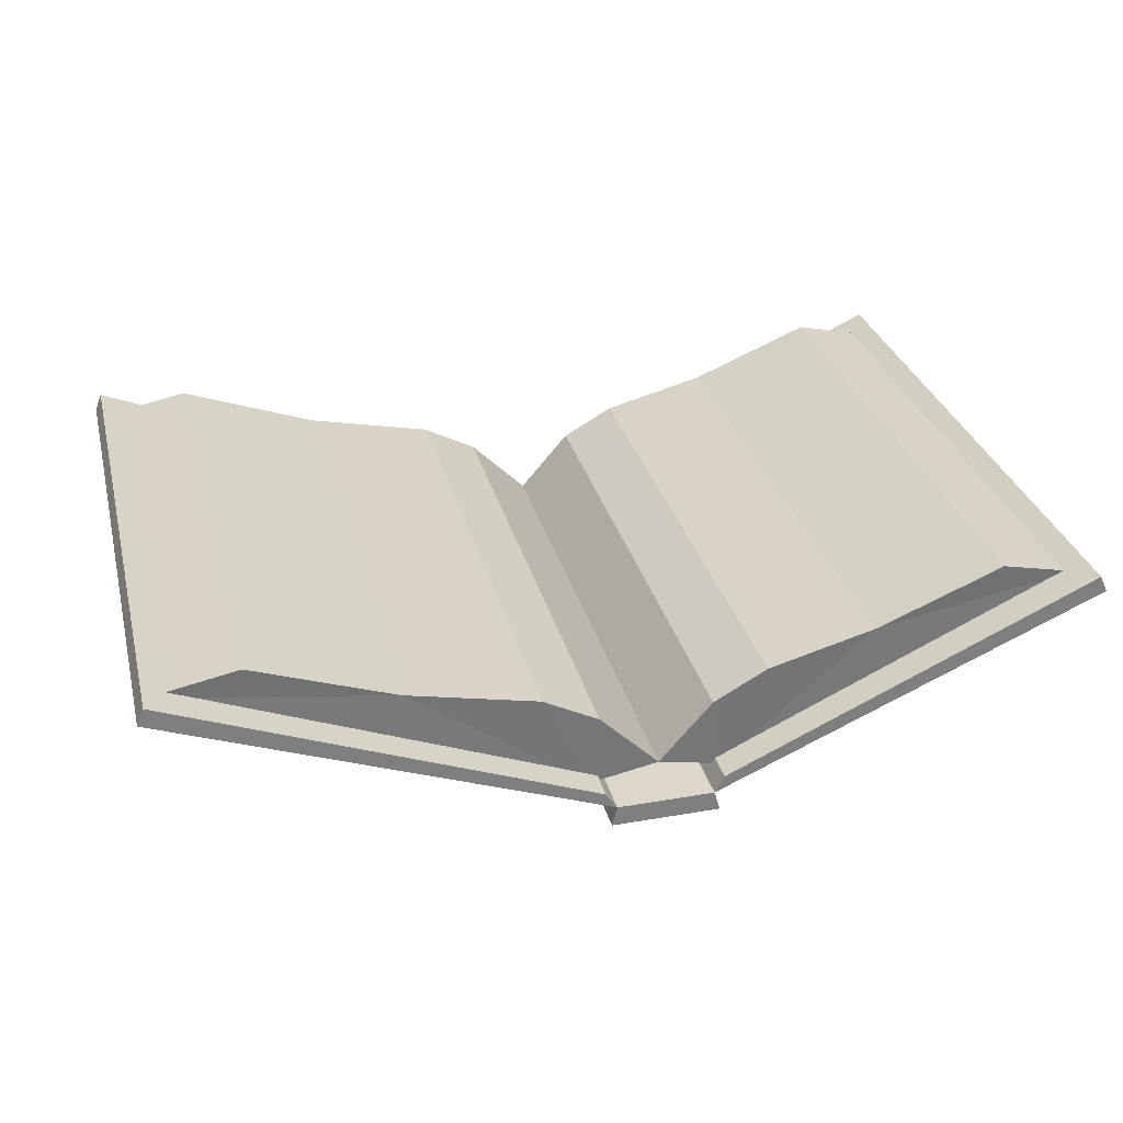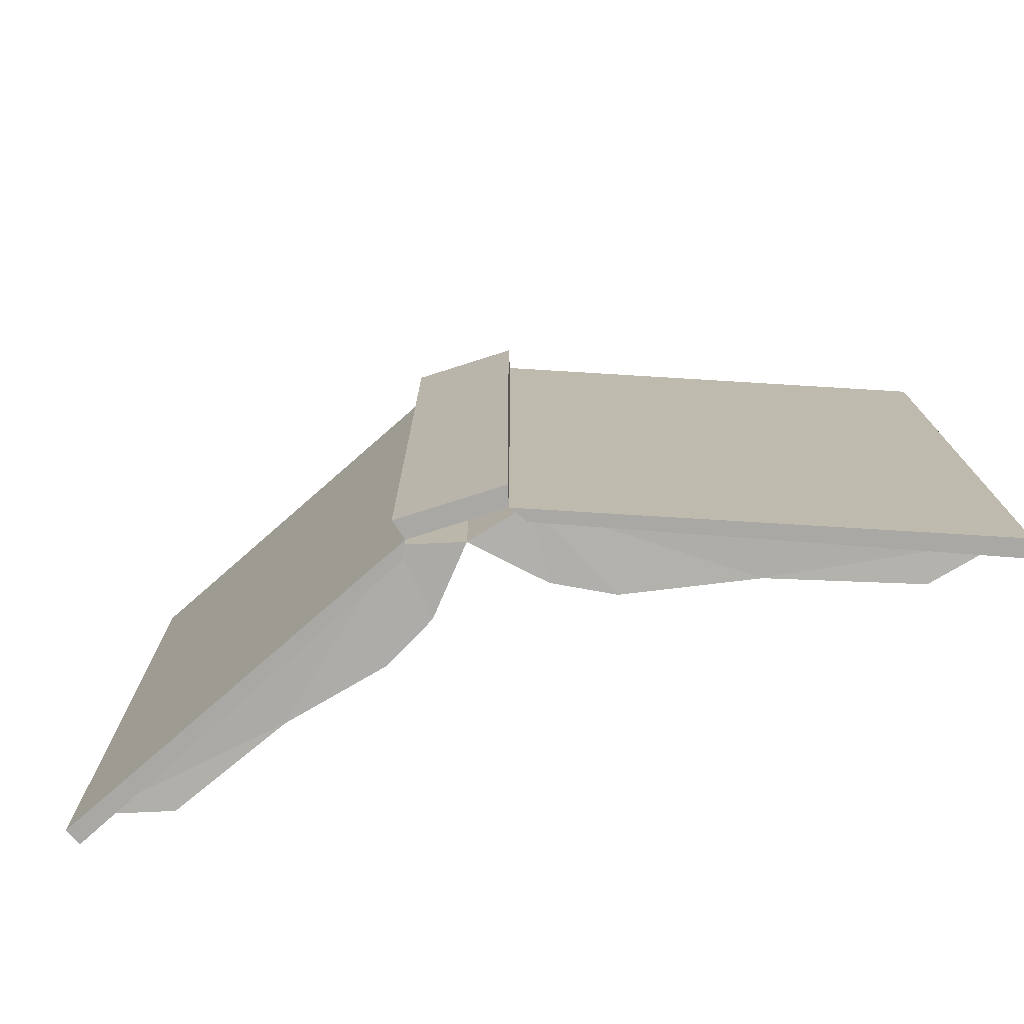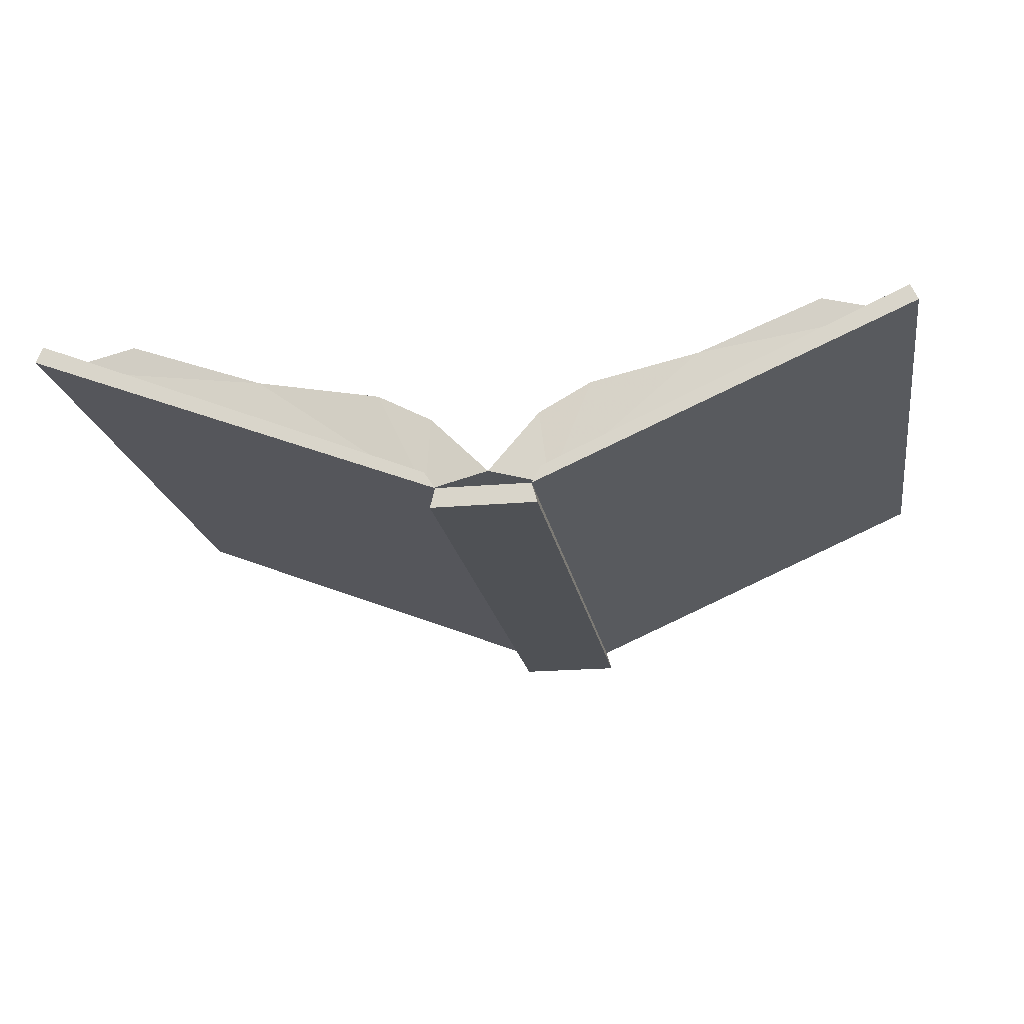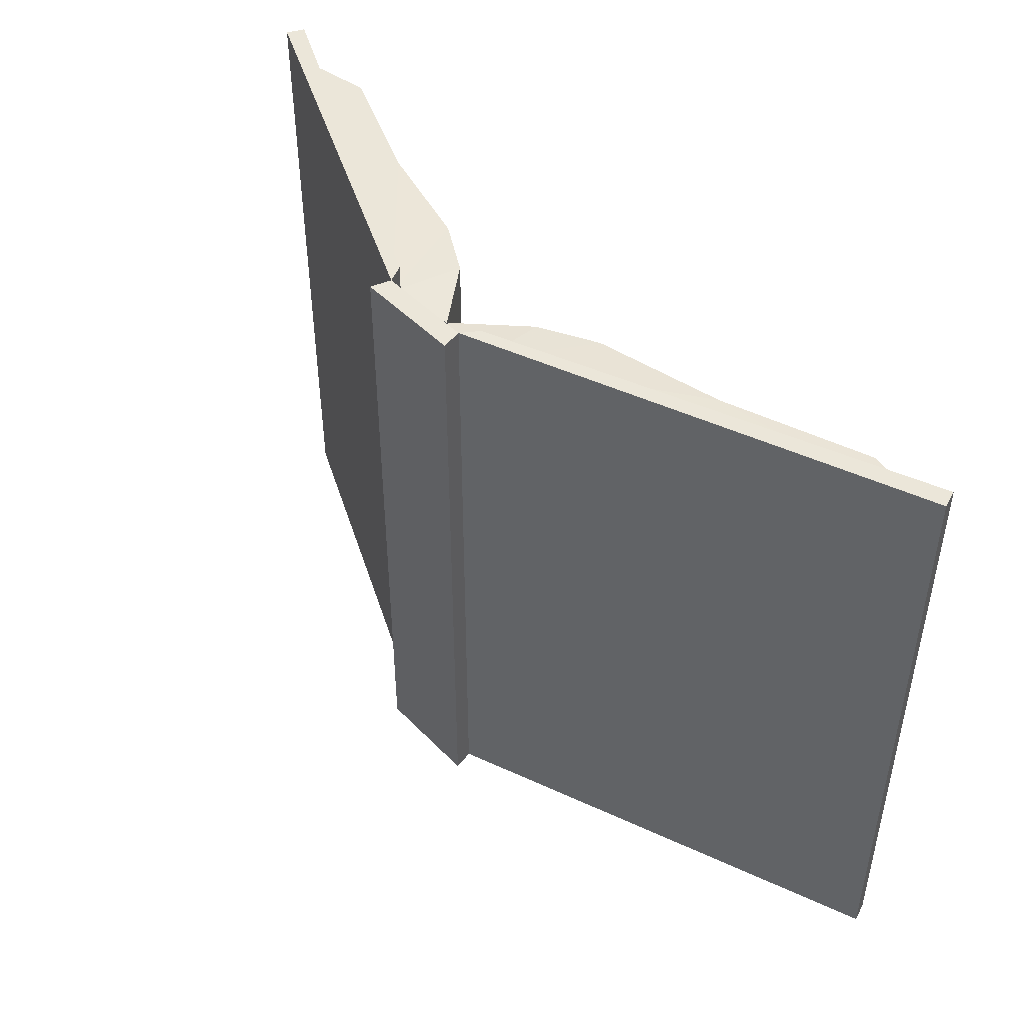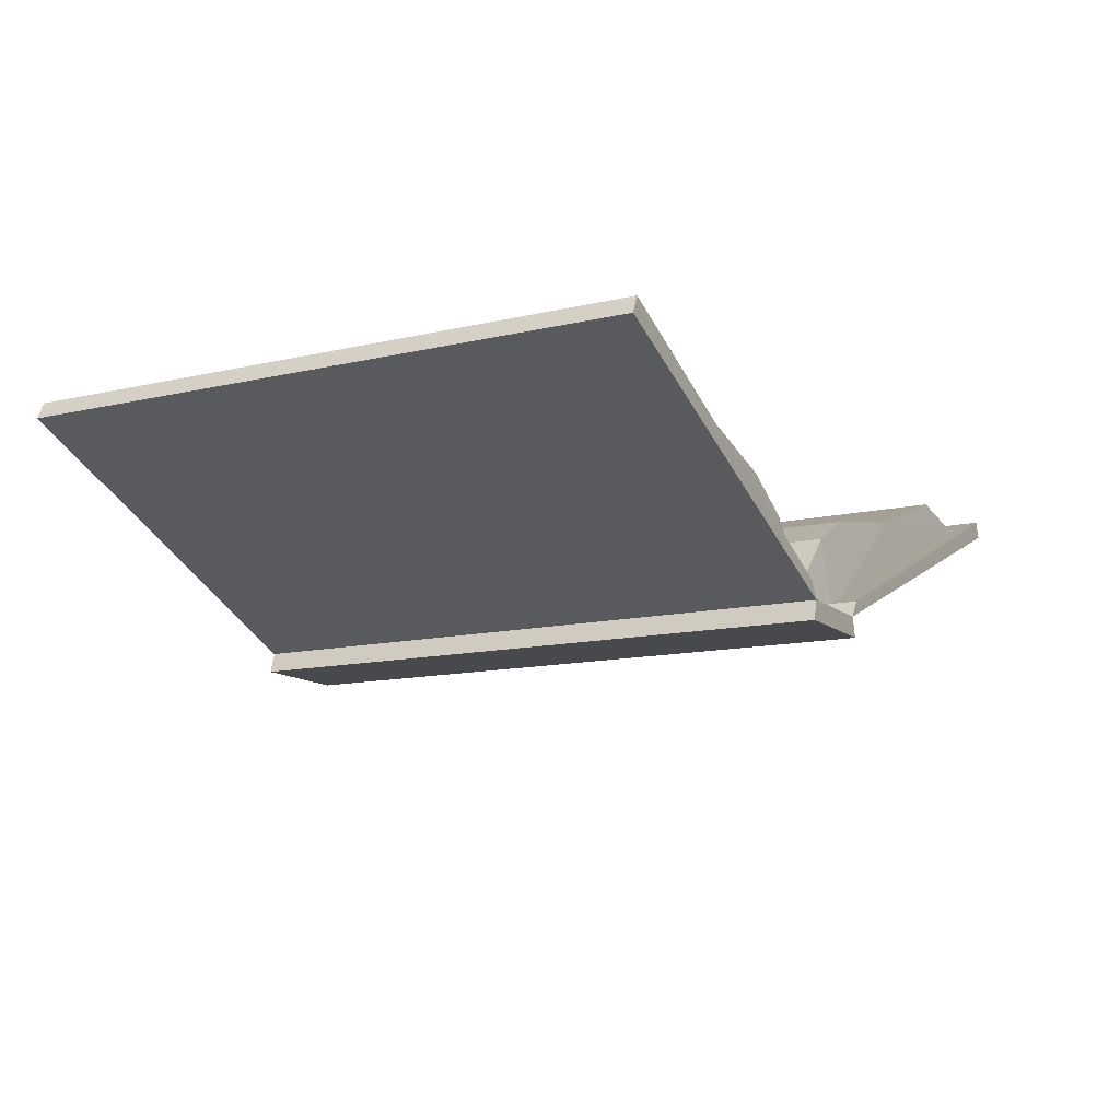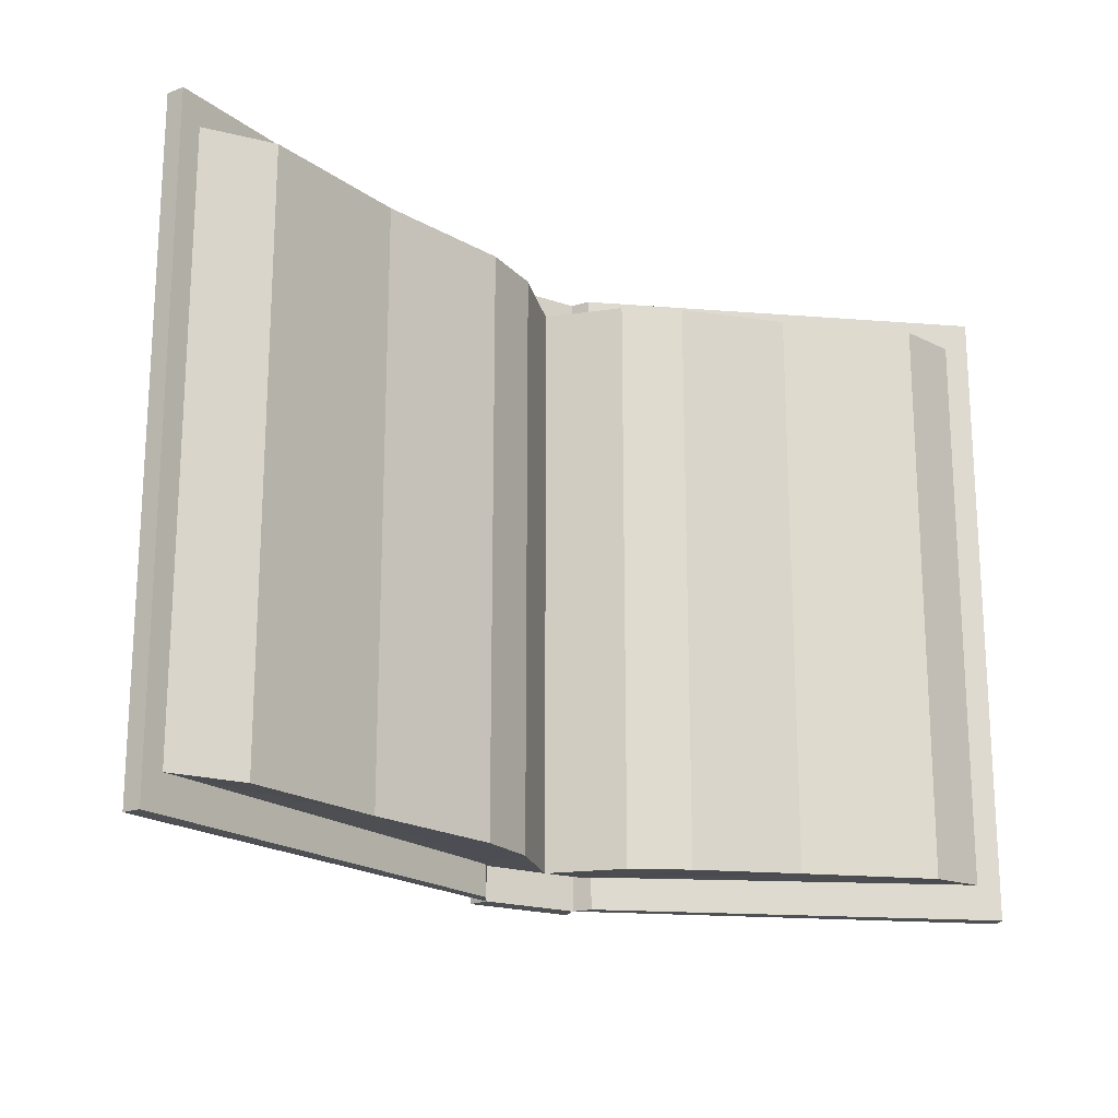
<metadata>
{"format":"obj","ext":"obj","renderer":"f3d","projection":"perspective","resolution":1024,"background":"white","views":[{"elev":30.6,"azim":-14.1,"up":"+Z"},{"elev":-74.9,"azim":-162.3,"up":"+Y"},{"elev":-19.8,"azim":9.4,"up":"+Z"},{"elev":46.8,"azim":-131.1,"up":"+Y"},{"elev":-12.4,"azim":118.6,"up":"+Z"},{"elev":-18.9,"azim":-33.1,"up":"+Y"}]}
</metadata>
<code>
g OBJ_BookOfLife
v -0.2297 1.354 -0.1426
v -0.2297 -1.346 -0.1426
v 0.2288 1.354 -0.1426
v 0.2288 -1.346 -0.1426
v 0.2288 1.354 -0.1426
v 0.2039 -1.346 -0.0556
v 0.2039 1.354 -0.0556
v 0.2288 -1.346 -0.1426
v -0.2082 1.354 -0.0556
v -0.2082 -1.346 -0.0556
v -0.2297 1.354 -0.1426
v -0.2297 -1.346 -0.1426
v -0.2297 -1.346 -0.1426
v -0.2082 -1.346 -0.0556
v 0.2288 -1.346 -0.1426
v 0.2039 -1.346 -0.0556
v 0.2288 1.354 -0.1426
v -0.2082 1.354 -0.0556
v -0.2297 1.354 -0.1426
v 0.2039 1.354 -0.0556
v 0.2039 1.354 -0.0556
v 0.2039 -1.346 -0.0556
v 1.847 1.354 0.6643
v 1.847 -1.346 0.6643
v -2.052 1.354 0.6597
v -0.2082 -1.346 -0.0556
v -0.2082 1.354 -0.0556
v -2.052 -1.346 0.6597
v -2.023 -1.346 0.7332
v -0.2082 -1.346 -0.0556
v -2.052 -1.346 0.6597
v -0.2576 -1.346 0.01904
v -0.2082 -1.346 -0.0556
v -0.2576 -1.346 0.01904
v -0.2576 1.354 0.01904
v -0.2082 1.354 -0.0556
v -2.023 1.354 0.7332
v -0.2576 -1.346 0.01904
v -2.023 -1.346 0.7332
v -0.2576 1.354 0.01904
v 0.2039 -1.346 -0.0556
v -0.2082 -1.346 -0.0556
v 0.2039 1.354 -0.0556
v -0.2082 1.354 -0.0556
v -0.2082 1.354 -0.0556
v -0.2576 1.354 0.01904
v -2.023 1.354 0.7332
v -2.052 1.354 0.6597
v 0.2039 1.354 -0.0556
v 0.2438 1.354 0.01861
v 0.2039 -1.346 -0.0556
v 0.2438 -1.346 0.01861
v 0.2039 -1.346 -0.0556
v 0.2438 -1.346 0.01861
v 1.815 -1.346 0.7365
v 1.847 -1.346 0.6643
v 1.847 1.354 0.6643
v 1.815 -1.346 0.7365
v 1.815 1.354 0.7365
v 1.847 -1.346 0.6643
v 1.815 1.354 0.7365
v 0.2438 1.354 0.01861
v 0.2039 1.354 -0.0556
v 1.847 1.354 0.6643
v 1.815 -1.346 0.7365
v 0.2438 -1.346 0.01861
v 1.815 1.354 0.7365
v 0.2438 1.354 0.01861
v 1.448 1.22 0.7641
v 0.9112 1.22 0.547
v 1.768 1.236 0.6851
v 0.2597 1.236 -0.01249
v 0.4476 1.204 0.4363
v 0.2199 1.204 0.3099
v -0.002558 1.204 0.05404
v -2.003 1.236 0.6821
v -1.044 1.22 0.544
v -1.643 1.22 0.7611
v -0.2793 1.236 -0.01209
v -0.4925 1.204 0.4334
v -0.2547 1.204 0.3069
v -0.002558 1.204 0.05404
v 0.9112 -1.214 0.547
v 1.448 -1.214 0.7641
v 1.768 -1.198 0.6851
v 0.2597 -1.213 -0.01249
v 0.4476 -1.23 0.4363
v 0.2199 -1.23 0.3099
v -0.002558 -1.23 0.05404
v -1.044 -1.214 0.544
v -2.003 -1.198 0.6821
v -1.643 -1.214 0.7611
v -0.2793 -1.213 -0.01209
v -0.4925 -1.23 0.4334
v -0.2547 -1.23 0.3069
v -0.002558 -1.23 0.05404
v -1.643 -1.214 0.7611
v -2.003 -1.198 0.6821
v -2.003 1.236 0.6821
v -1.643 1.22 0.7611
v 1.448 -1.214 0.7641
v 1.768 1.236 0.6851
v 1.768 -1.198 0.6851
v 1.448 1.22 0.7641
v 0.9112 1.22 0.547
v 1.448 1.22 0.7641
v 1.448 -1.214 0.7641
v 0.9112 -1.214 0.547
v 0.4476 -1.23 0.4363
v 0.4476 1.204 0.4363
v 0.2199 1.204 0.3099
v 0.2199 -1.23 0.3099
v -0.002558 -1.23 0.05404
v -0.002558 1.204 0.05404
v -1.643 1.22 0.7611
v -1.044 1.22 0.544
v -1.643 -1.214 0.7611
v -1.044 -1.214 0.544
v -0.4925 -1.23 0.4334
v -0.4925 1.204 0.4334
v -0.2547 1.204 0.3069
v -0.2547 -1.23 0.3069
v -0.002558 -1.23 0.05404
v -0.002558 1.204 0.05404
v -0.2793 1.236 -0.01209
v -0.2793 -1.213 -0.01209
v -0.002558 -1.23 0.05404
v -0.002558 1.204 0.05404
v 0.2597 1.236 -0.01249
v -0.002558 1.204 0.05404
v -0.002558 -1.23 0.05404
v 0.2597 -1.213 -0.01249
v -2.052 1.354 0.6597
v -2.023 1.354 0.7332
v -2.023 -1.346 0.7332
v -2.052 -1.346 0.6597
g OBJ_BookOfLife_0
f 3 2 1
f 2 3 4
f 7 6 5
f 8 5 6
f 11 10 9
f 10 11 12
f 15 14 13
f 14 15 16
f 19 18 17
f 20 17 18
f 23 22 21
f 22 23 24
f 27 26 25
f 28 25 26
f 31 30 29
f 32 29 30
f 35 34 33
f 35 33 36
f 39 38 37
f 40 37 38
f 43 42 41
f 44 42 43
f 47 46 45
f 47 45 48
f 51 50 49
f 52 50 51
f 55 54 53
f 55 53 56
f 59 58 57
f 60 57 58
f 63 62 61
f 63 61 64
f 67 66 65
f 68 66 67
f 71 70 69
f 71 72 70
f 72 73 70
f 74 73 72
f 74 72 75
f 78 77 76
f 76 77 79
f 80 79 77
f 81 79 80
f 81 82 79
f 85 84 83
f 85 83 86
f 86 83 87
f 88 86 87
f 88 89 86
f 92 91 90
f 91 93 90
f 94 90 93
f 95 94 93
f 95 93 96
f 99 98 97
f 99 97 100
f 103 102 101
f 104 101 102
f 107 106 105
f 107 105 108
f 108 105 109
f 110 109 105
f 109 110 111
f 109 111 112
f 113 112 111
f 113 111 114
f 117 116 115
f 117 118 116
f 119 116 118
f 119 120 116
f 119 121 120
f 119 122 121
f 123 121 122
f 123 124 121
f 127 126 125
f 127 125 128
f 131 130 129
f 131 129 132
f 135 134 133
f 135 133 136

</code>
